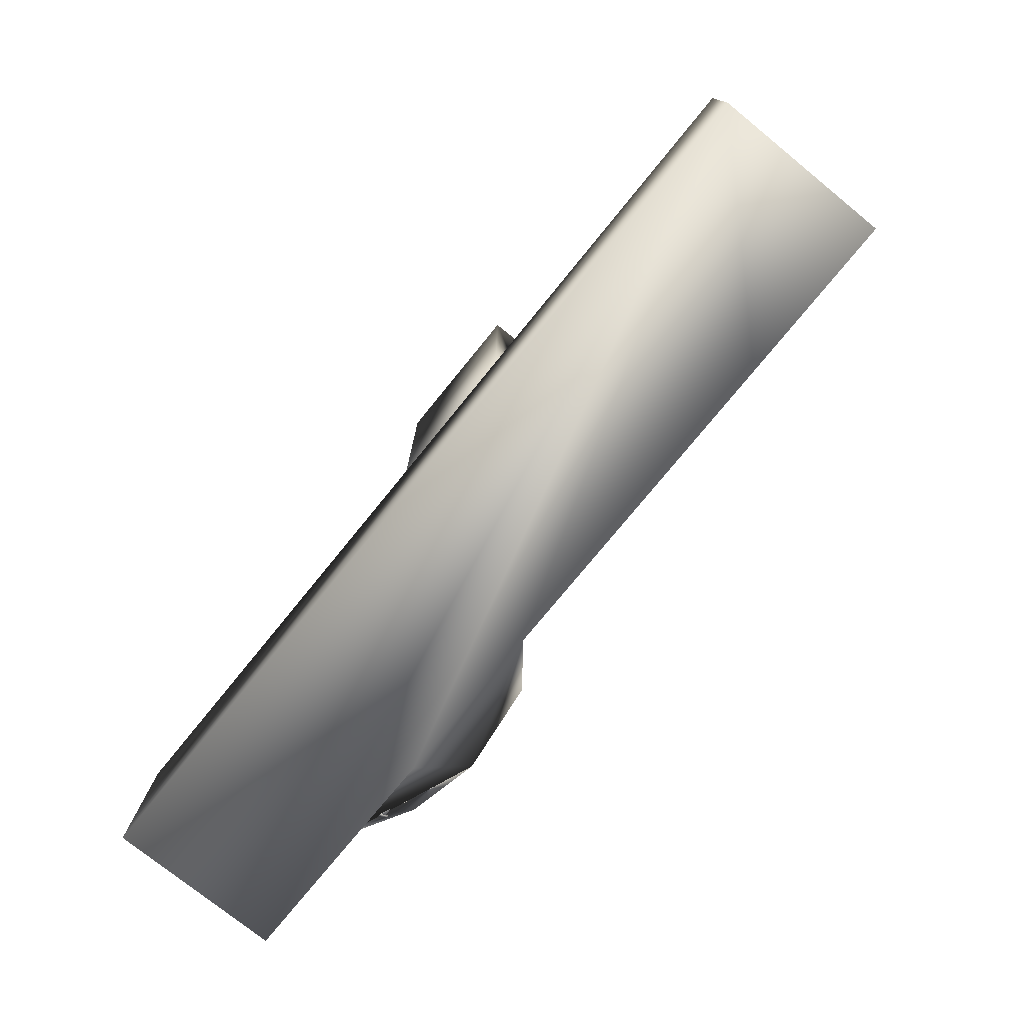
<metadata>
{"format":"obj","ext":"obj","renderer":"f3d","projection":"perspective","resolution":1024,"background":"white","views":[{"elev":-75.3,"azim":50.9,"up":"+Z"}]}
</metadata>
<code>
v  -40.13 15.69 18.61
v  -33.84 18.91 17.92
v  -27.42 20.26 17.81
v  -27.42 14.38 8.392
v  -47.53 14.38 8.392
v  -47.53 14.31 18.61
v  -13.21 14.38 8.392
v  -19.23 19.27 18.13
v  -13.21 14.31 19.86
v  0.997 14.31 19.86
v  15.21 14.31 19.73
v  15.21 14.38 8.392
v  29.41 14.38 8.392
v  29.41 14.31 19.73
v  -13.21 6.617 21.61
v  -27.42 6.617 20.35
v  -27.42 -0.1252 22.71
v  -13.21 -0.1252 22.71
v  29.41 -0.5295 8.392
v  29.41 6.617 21.59
v  29.41 -0.1252 22.71
v  -47.53 6.617 20.35
v  -41.63 6.617 20.35
v  -17.54 15.8 19.77
v  -16.35 15.3 20.03
v  -16.29 15.22 19.36
v  -17.48 15.73 19.13
v  -16.5 15.11 19.84
v  -16.52 15.14 20.06
v  -17.55 15.57 19.84
v  -17.53 15.54 19.61
v  -17.62 12.61 20.45
v  -18.65 13.05 20.22
v  -18.67 13.07 20.44
v  -17.64 12.64 20.67
v  -18.61 15.14 19.86
v  -19.07 14.11 20.11
v  -19.05 14.08 19.89
v  -18.58 15.12 19.63
v  -16.57 13.04 20.43
v  -16.59 13.07 20.65
v  -16.12 14.1 20.4
v  -16.1 14.07 20.17
v  -15.89 14.1 20.42
v  -15.82 14.02 19.69
v  -18.7 15.23 19.13
v  -18.77 15.31 19.79
v  -19.23 14.03 19.37
v  -19.3 14.11 20.08
v  -18.76 12.82 19.69
v  -18.84 12.91 20.47
v  -17.57 12.32 19.93
v  -17.65 12.41 20.73
v  -16.43 12.9 20.71
v  -16.35 12.81 19.92
v  -8.584 8.73 21.6
v  -8.584 13.77 20.36
v  -8.584 13.68 20
v  -8.584 8.621 21.16
v  0.2671 13.77 20.36
v  0.2671 13.68 20.01
v  0.2671 8.73 21.6
v  0.2671 8.638 21.23
v  -8.348 13.54 20.42
v  -8.348 8.96 21.55
v  -8.348 9.007 21.74
v  -8.348 13.59 20.61
v  0.0309 13.59 20.61
v  0.0309 13.54 20.42
v  0.0309 9.007 21.74
v  0.0309 8.96 21.55
v  -0.2054 13.36 20.66
v  -0.2054 9.236 21.68
v  -8.112 9.236 21.68
v  -8.112 13.36 20.66
v  -8.112 9.189 21.49
v  -0.2054 9.189 21.49
v  -8.112 13.31 20.47
v  -0.2054 13.31 20.47
v  -8.485 7.174 21.51
v  -8.485 7.239 21.79
v  -8.485 8.463 21.51
v  -8.485 8.395 21.21
v  0.1568 8.463 21.51
v  0.1568 7.239 21.79
v  0.1568 7.19 21.58
v  0.1568 8.411 21.28
v  -6.757 7.239 21.79
v  -6.817 7.298 21.78
v  -8.425 7.298 21.78
v  -6.817 7.348 22
v  -8.425 7.348 22
v  -8.425 8.455 21.74
v  -8.425 8.405 21.52
v  -6.817 8.455 21.74
v  -6.817 8.405 21.52
v  -6.757 8.463 21.51
v  -6.697 7.298 21.78
v  -6.697 8.405 21.52
v  -6.697 7.348 22
v  -6.697 8.455 21.74
v  -5.088 8.405 21.52
v  -5.088 8.455 21.74
v  -5.088 7.298 21.78
v  -5.088 7.348 22
v  -5.028 8.463 21.51
v  -5.028 7.239 21.79
v  -4.968 7.298 21.78
v  -4.968 8.405 21.52
v  -4.968 7.348 22
v  -4.968 8.455 21.74
v  -3.36 8.405 21.52
v  -3.36 8.455 21.74
v  -3.36 7.298 21.78
v  -3.36 7.348 22
v  -3.3 8.463 21.51
v  -3.3 7.239 21.79
v  -3.24 7.298 21.78
v  -3.24 8.405 21.52
v  -3.24 7.348 22
v  -3.24 8.455 21.74
v  -1.632 8.405 21.52
v  -1.632 8.455 21.74
v  -1.632 7.298 21.78
v  -1.632 7.348 22
v  -1.572 8.463 21.51
v  -1.572 7.239 21.79
v  -1.512 7.298 21.78
v  -1.512 8.405 21.52
v  -1.512 7.348 22
v  -1.512 8.455 21.74
v  0.0968 8.405 21.52
v  0.0968 8.455 21.74
v  0.0968 7.298 21.78
v  0.0968 7.348 22
v  1.655 6.617 21.72
v  1.655 5.587 21.87
v  1.655 6.617 21.72
v  28.65 8.286 21.19
v  28.65 13.85 19.97
v  28.65 7.516 22.01
v  1.655 5.59 21.88
v  1.698 5.586 21.87
v  1.655 5.587 21.87
v  28.65 12.87 16.3
v  28.65 13.82 19.85
v  1.655 3.62 13.11
v  1.655 11.88 11.83
v  28.65 11.88 11.92
v  28.65 3.62 13.11
v  1.655 13.85 19.97
v  1.655 13.85 19.97
v  1.655 13.85 19.97
v  1.655 12.87 16.21
v  28.65 5.59 21.88
v  28.65 5.563 21.76
v  28.65 5.563 21.76
v  28.65 13.82 19.85
v  28.65 13.83 19.84
v  12.16 13.83 19.87
v  7.053 13.85 19.97
v  7.053 13.84 19.92
v  1.658 13.85 19.97
v  7.05 13.44 19.38
v  1.652 13.44 19.38
v  1.652 7.916 21.32
v  1.652 5.172 21.3
v  28.64 5.172 21.3
v  28.64 7.098 21.42
v  28.64 13.44 19.38
v  25.73 8.978 20.42
v  27.18 9.044 20.6
v  27.18 7.083 21.23
v  24.1 6.957 20.89
v  24.1 8.978 20.42
v  -10 10.35 21.26
v  -10 10.24 20.78
v  -10.16 10.51 20.72
v  -10.16 10.62 21.2
v  -10.71 10.82 20.65
v  -10.71 10.93 21.13
v  -10.41 10.82 21.15
v  -10.41 10.71 20.68
v  -9.949 10.04 21.33
v  -9.949 9.933 20.85
v  -10 9.736 21.4
v  -10 9.627 20.92
v  -10.16 9.466 21.46
v  -10.16 9.357 20.98
v  -10.41 9.266 21.51
v  -10.41 9.157 21.03
v  -10.71 9.16 21.53
v  -10.71 9.05 21.05
v  -11.03 9.05 21.05
v  -11.03 9.16 21.53
v  -11.33 9.266 21.51
v  -11.33 9.157 21.03
v  -11.57 9.357 20.98
v  -11.57 9.466 21.46
v  -11.73 9.627 20.92
v  -11.73 9.736 21.4
v  -11.79 9.933 20.85
v  -11.79 10.04 21.33
v  -11.73 10.24 20.78
v  -11.73 10.35 21.26
v  -11.57 10.51 20.72
v  -11.57 10.62 21.2
v  -11.33 10.71 20.68
v  -11.33 10.82 21.15
v  -11.03 10.82 20.65
v  -11.03 10.93 21.13
v  -10.41 13.16 20.12
v  -10.41 13.28 20.61
v  -10.16 13.08 20.66
v  -10.16 12.96 20.17
v  -10.71 13.27 20.1
v  -11.03 13.27 20.1
v  -11.03 13.38 20.59
v  -10.71 13.38 20.59
v  -11.33 13.28 20.61
v  -11.57 13.08 20.66
v  -11.73 12.81 20.72
v  -11.79 12.5 20.79
v  -11.73 12.19 20.86
v  -11.57 11.93 20.92
v  -11.33 11.73 20.97
v  -11.03 11.62 20.99
v  -10.71 11.62 20.99
v  -10.41 11.73 20.97
v  -10.16 11.93 20.92
v  -10 12.19 20.86
v  -9.949 12.5 20.79
v  -10 12.81 20.72
v  -11.33 13.16 20.12
v  -11.57 12.96 20.17
v  -11.73 12.69 20.23
v  -11.79 12.39 20.3
v  -11.73 12.08 20.37
v  -11.57 11.81 20.43
v  -11.33 11.61 20.47
v  -11.03 11.51 20.5
v  -10.71 11.51 20.5
v  -10.41 11.61 20.47
v  -10.16 11.81 20.43
v  -10 12.08 20.37
v  -9.949 12.39 20.3
v  -10 12.69 20.23
v  -30.91 18.6 18.9
v  -30.91 18.2 18.97
v  -29.11 17.47 19.11
v  -28.36 15.7 19.45
v  -29.11 13.93 19.78
v  -30.91 13.19 19.92
v  -32.71 13.93 19.78
v  -33.46 15.7 19.45
v  -32.71 17.47 19.11
v  -33 17.75 19.06
v  -33.86 15.7 19.45
v  -33 13.64 19.83
v  -30.91 12.79 19.99
v  -28.82 13.64 19.83
v  -27.95 15.7 19.45
v  -28.82 17.75 19.06
v  -33.46 15.64 19.17
v  -32.71 17.42 18.84
v  -30.91 18.15 18.7
v  -30.91 13.14 19.65
v  -29.11 13.87 19.51
v  -32.71 13.87 19.51
v  -28.36 15.64 19.17
v  -29.11 17.42 18.84
v  -30.91 18.45 18.11
v  -33 17.59 18.23
v  -33.86 15.55 18.65
v  -33 13.5 19.07
v  -30.91 12.65 19.23
v  -28.82 13.5 19.07
v  -27.95 15.55 18.69
v  -28.82 17.61 18.31
v  -23.52 18.6 18.94
v  -21.43 17.75 19.1
v  -21.43 17.62 18.4
v  -23.52 18.46 18.21
v  -20.57 15.7 19.48
v  -21.43 13.64 19.87
v  -21.43 13.53 19.28
v  -20.57 15.58 18.87
v  -23.52 18.2 19.01
v  -25.61 17.75 19.1
v  -26.47 15.7 19.48
v  -25.61 13.64 19.87
v  -23.52 12.79 20.03
v  -21.72 17.47 19.15
v  -20.97 15.7 19.48
v  -21.72 13.93 19.82
v  -23.52 13.19 19.96
v  -25.32 13.93 19.82
v  -26.07 15.7 19.48
v  -25.32 17.47 19.15
v  -25.32 17.42 18.88
v  -23.52 18.15 18.74
v  -21.72 17.42 18.88
v  -20.97 15.64 19.21
v  -21.72 13.87 19.55
v  -26.07 15.64 19.21
v  -25.32 13.87 19.55
v  -23.52 13.14 19.68
v  -25.61 17.6 18.34
v  -26.47 15.55 18.7
v  -25.61 13.5 19.1
v  -23.52 12.65 19.29
v  24.16 7.994 20.91
v  27.13 7.994 20.91
v  27.18 8.049 20.89
v  24.1 8.049 20.89
v  24.16 7.876 20.59
v  24.16 7.139 21.22
v  24.16 7.021 20.9
v  27.13 7.139 21.22
v  27.13 7.021 20.9
v  24.1 7.084 21.24
v  27.18 7.084 21.24
v  24.2 8.209 19.29
v  24.2 7.89 19.4
v  27.09 7.89 19.4
v  27.09 8.209 19.29
v  27.13 7.876 20.59
v  24.1 9.015 20.53
v  27.18 9.015 20.53
v  -10.92 6.014 21.72
v  -11.36 5.525 21.8
v  -11.36 3.313 25.87
v  -10.86 3.688 25.54
v  -10.86 6.034 21.72
v  -10.12 6.196 21.7
v  -10.03 3.813 25.43
v  -10.03 6.202 21.7
v  -0.6298 3.813 25.43
v  -0.6298 6.146 21.79
v  0.0894 5.984 21.82
v  0.206 3.688 25.54
v  0.206 5.975 21.82
v  0.7074 5.476 21.89
v  0.6312 5.508 21.89
v  0.7074 3.313 25.87
v  0.8746 4.651 22.01
v  0.8468 4.718 22
v  0.8746 2.687 26.43
v  -0.6298 3.813 43.98
v  0.206 3.646 43.98
v  0.206 3.646 42.81
v  -0.6298 3.813 42.81
v  -10.86 3.646 43.98
v  -10.86 3.646 42.81
v  -11.36 3.144 42.81
v  -11.36 3.144 43.98
v  -10.03 3.813 43.98
v  -9.473 3.95 40.26
v  -9.591 3.95 40.37
v  -7.099 3.95 40.37
v  -7.099 3.95 38.6
v  -9.591 3.95 38.6
v  -9.473 3.95 38.71
v  -7.218 3.95 38.71
v  -7.218 3.95 40.26
v  -7.218 3.871 40.26
v  -9.473 3.871 40.26
v  -9.473 3.871 38.71
v  -7.218 3.871 38.71
v  -9.591 3.813 38.6
v  -7.099 3.813 38.6
v  -7.099 3.813 40.37
v  -9.591 3.813 40.37
v  -9.473 3.95 34.72
v  -7.218 3.95 34.72
v  -7.218 3.871 34.72
v  -9.473 3.871 34.72
v  -9.473 3.95 33.18
v  -9.473 3.871 33.18
v  -7.218 3.871 33.18
v  -7.218 3.95 33.18
v  -7.099 3.813 34.84
v  -7.099 3.813 33.06
v  -7.099 3.95 33.06
v  -7.099 3.95 34.84
v  -9.591 3.95 34.84
v  -9.591 3.813 34.84
v  -9.591 3.813 33.06
v  -9.591 3.95 33.06
v  -9.473 3.95 29.94
v  -9.591 3.95 30.06
v  -7.099 3.95 30.06
v  -7.099 3.95 28.28
v  -9.591 3.95 28.28
v  -9.473 3.95 28.4
v  -7.218 3.95 28.4
v  -7.218 3.95 29.94
v  -7.218 3.871 29.94
v  -9.473 3.871 29.94
v  -9.473 3.871 28.4
v  -7.218 3.871 28.4
v  -7.099 3.813 30.06
v  -7.099 3.813 28.28
v  -9.591 3.813 30.06
v  -9.591 3.813 28.28
v  0.7074 3.144 43.98
v  0.7074 3.144 42.81
v  0.8746 2.309 42.81
v  0.8746 2.309 43.98
v  -11.53 2.309 43.98
v  -11.53 2.309 42.81
v  -11.53 2.687 26.43
v  -11.53 0 43.98
v  -11.53 0 22.69
v  0.8746 0 22.69
v  0.8746 0 43.98
v  -11.38 5.485 21.81
v  -11.53 4.684 21.94
v  -34.39 17.24 18.27
v  -34.39 17.24 17.79
v  -34.39 16.59 17.79
v  -34.39 16.59 18.41
v  -35.81 17.24 18.26
v  -35.81 17.24 17.79
v  -35.81 16.59 17.79
v  -35.89 16.61 17.8
v  -35.89 17.22 17.8
v  -35.89 17.22 18.27
v  -36.52 16.91 18.33
v  -36.52 16.91 18.33
v  -36.53 16.91 18.32
v  -36.51 16.9 18.34
v  -36.5 16.89 18.34
v  -36.48 16.86 18.34
v  -36.46 17 18.32
v  -35.89 17.61 18.16
v  -35.89 17.61 18.19
v  -36.5 16.95 18.33
v  -36.51 16.94 18.33
v  -36.51 16.93 18.33
v  -36.52 16.92 18.33
v  -36.52 16.92 18.33
v  -35.89 16.2 18.32
v  -35.89 16.22 18.16
v  -35.89 17.42 17.89
v  -35.89 17.54 18.01
v  -35.89 17.27 17.79
v  -35.89 17.1 17.73
v  -35.89 16.91 17.71
v  -35.89 16.73 17.73
v  -35.89 16.56 17.79
v  -35.89 16.41 17.89
v  -35.89 16.29 18.01
v  -19.63 17.24 17.92
v  -18.22 17.24 18.16
v  -18.31 17.24 18.69
v  -19.74 17.24 18.56
v  -19.63 16.59 17.92
v  -19.77 16.59 18.71
v  -18.34 16.59 18.84
v  -18.22 16.59 18.16
v  -18.15 17.22 18.19
v  -18.15 16.61 18.19
v  -18.24 17.22 18.7
v  -18.26 16.61 18.85
v  -18.28 16.26 18.93
v  -18.26 16.22 18.85
v  -18.24 16.2 18.7
v  -18.21 16.22 18.55
v  -18.18 16.29 18.4
v  -18.16 16.41 18.28
v  -18.14 16.56 18.19
v  -18.13 16.73 18.13
v  -18.13 16.91 18.11
v  -18.13 17.1 18.13
v  -18.14 17.27 18.19
v  -18.16 17.42 18.28
v  -18.18 17.54 18.4
v  -18.21 17.61 18.55
v  -18.22 17.62 18.61
v  -17.83 16.7 18.86
v  -17.76 16.77 18.86
v  -17.6 16.91 18.81
v  -17.67 16.87 18.84
v  -17.65 16.89 18.84
v  -17.64 16.91 18.83
v  -17.63 16.91 18.83
v  -17.63 16.92 18.83
v  -17.63 16.93 18.83
v  -17.64 16.94 18.83
v  -17.64 16.95 18.82
v  -17.66 16.98 18.82
v  -17.73 17.06 18.79
v  -47.53 -0.5295 8.392
v  0.997 -0.1252 22.71
v  -47.53 -0.1252 22.71
v  0.997 6.617 21.72
v  28.65 6.617 21.59
v  28.65 7.376 21.41
v  28.65 6.617 21.59
v  15.21 13.83 19.84
v  28.65 5.563 21.76
v  1.655 13.84 19.97
v  28.65 5.792 21.73
v  23.6 5.563 21.76
v  23.25 5.563 21.76
v  18.2 5.563 21.76
v  17.85 5.563 21.76
v  12.98 5.563 21.76
v  12.8 5.563 21.77
v  12.45 5.564 21.77
v  7.247 5.575 21.82
v  7.053 5.575 21.82
v  23.25 13.85 19.97
v  1.655 8.334 21.91
v  1.655 7.909 21.4
v  28.65 5.718 21.74
v  28.65 9.075 20.99
v  6.906 13.84 19.92
v  28.28 13.83 19.84
v  23.25 13.83 19.84
v  22.88 13.83 19.84
v  17.85 13.83 19.84
v  17.48 13.83 19.84
v  12.45 13.83 19.87
v  1.652 7.916 20.1
v  1.652 5.172 20.08
v  -23.51 12.66 19.29
v  -3.779 3.813 39.66
v  -6.878 3.813 39.66
v  -6.878 3.813 28.58
v  -3.779 3.813 28.58
v  -35.81 16.59 18.39
v  -35.89 16.61 18.38
v  -35.89 16.22 18.46
v  -36.19 16.55 18.4
o Dashboard
g Dashboard
f 1 2 3 4 5 6
f 7 4 3 8 9
f 10 11 12 7 9
f 13 12 11 14
f 15 16 17 18
f 19 13 14 20 21
f 6 22 23 1
f 24 25 26 27
f 28 29 30 31
f 32 33 34 35
f 36 37 38 39
f 39 31 30 36
f 40 41 42 43
f 41 40 32 35
f 25 44 45 26
f 37 34 33 38
f 43 42 29 28
f 24 27 46 47
f 47 46 48 49
f 49 48 50 51
f 51 50 52 53
f 54 53 52 55
f 44 54 55 45
f 56 57 58 59
f 60 61 58 57
f 61 60 62 63
f 56 59 63 62
f 64 65 66 67
f 68 69 64 67
f 69 68 70 71
f 72 73 70 68 67 66 74 75
f 66 70 73 74
f 76 74 73 77
f 74 76 78 75
f 79 72 75 78
f 78 76 77 79
f 79 77 73 72
f 71 70 66 65
f 80 81 82 83
f 84 85 86 87
f 81 88 89 90
f 89 91 92 90
f 90 92 93 94
f 94 93 95 96
f 97 88 98 99
f 98 100 101 99
f 102 99 101 103
f 104 102 103 105
f 106 107 108 109
f 108 110 111 109
f 112 109 111 113
f 114 112 113 115
f 116 117 118 119
f 118 120 121 119
f 122 119 121 123
f 124 122 123 125
f 126 127 128 129
f 128 130 131 129
f 132 129 131 133
f 134 132 133 135
f 135 133 131 130
f 128 134 135 130
f 125 123 121 120
f 124 125 120 118
f 113 111 110 115
f 114 115 110 108
f 103 101 100 105
f 98 104 105 100
f 95 93 92 91
f 89 96 95 91
f 96 89 88 97 82 81 90 94
f 104 98 88 107
f 114 108 107 117
f 124 118 117 127
f 134 128 127 85
f 136 137 138
f 139 140 141
f 142 143 144
f 139 145 146
f 147 148 149 150
f 151 152 153
f 145 149 148 154
f 155 156 157
f 158 140 159
f 160 161 162
f 163 152 153
f 164 165 166 167 168 169 170 164 171 172 173 174 175 171
f 152 151 153
f 167 137 144
f 176 177 178 179
f 180 181 182 183
f 177 176 184 185
f 185 184 186 187
f 187 186 188 189
f 189 188 190 191
f 191 190 192 193
f 194 193 192 195
f 195 196 197 194
f 198 197 196 199
f 200 198 199 201
f 202 200 201 203
f 204 202 203 205
f 206 204 205 207
f 208 206 207 209
f 210 208 209 211
f 180 210 211 181
f 188 186 184 176 179 182 181 211 209 207 205 203 201 199 196 195 192 190
f 183 182 179 178
f 212 213 214 215
f 216 217 218 219
f 216 219 213 212
f 220 221 222 223 224 225 226 227 228 229 230 231 232 233 214 213 219 218
f 217 234 220 218
f 234 235 221 220
f 235 236 222 221
f 236 237 223 222
f 237 238 224 223
f 238 239 225 224
f 239 240 226 225
f 240 241 227 226
f 242 228 227 241
f 243 229 228 242
f 244 230 229 243
f 245 231 230 244
f 246 232 231 245
f 247 233 232 246
f 233 247 215 214
f 248 249 250 251 252 253 254 255 256 249 248 257 258 259 260 261 262 263
f 256 255 264 265
f 249 256 265 266
f 267 253 252 268
f 269 264 255 254
f 267 269 254 253
f 268 252 251 270
f 270 251 250 271
f 271 250 249 266
f 257 248 272 273
f 257 273 274 258
f 275 259 258 274
f 260 259 275 276
f 260 276 277 261
f 261 277 278 262
f 262 278 279 263
f 280 281 282 283
f 284 285 286 287
f 288 280 289 290 291 292 285 284 281 280 288 293 294 295 296 297 298 299
f 288 299 300 301
f 288 301 302 293
f 293 302 303 294
f 304 295 294 303
f 305 300 299 298
f 306 305 298 297
f 306 297 296 307
f 304 307 296 295
f 289 280 283 308
f 290 289 308 309
f 290 309 310 291
f 291 310 311 292
f 312 313 314 315
f 316 312 317 318
f 319 320 318 317
f 317 321 322 319
f 321 317 312 315
f 323 324 325 326
f 316 318 320 327
f 327 320 319 313
f 328 315 314 329
f 313 319 322 314
f 330 331 332 333 334
f 335 334 333 336 337
f 336 338 339 337
f 340 339 338 341 342
f 343 344 342 341 345
f 346 347 343 345 348
f 349 350 351 352
f 353 354 355 356
f 355 354 333 332
f 354 353 357 336 333
f 358 359 360 361 362 359 358 363 364 365
f 358 365 366 367
f 363 358 367 368
f 369 368 367 366
f 369 366 365 364
f 368 369 364 363
f 370 362 361 371
f 372 360 359 373
f 371 361 360 372
f 370 373 359 362
f 374 375 376 377
f 378 374 377 379
f 380 379 377 376
f 380 376 375 381
f 379 380 381 378
f 382 383 384 385
f 382 385 386 387
f 388 387 386 389
f 388 389 384 383
f 390 391 392 393 394 391 390 395 396 397
f 390 397 398 399
f 395 390 399 400
f 401 400 399 398
f 401 398 397 396
f 400 401 396 395
f 402 403 393 392
f 402 392 391 404
f 405 404 391 394
f 405 394 393 403
f 352 351 341 338
f 351 350 406 407
f 408 407 406 409
f 407 408 348 345
f 351 407 345 341
f 410 356 355 411
f 411 355 332 412
f 413 414 415 416
f 417 418 412 332 331
f 419 420 421 422
f 423 424 420 419
f 420 424 425 421
f 426 425 424 427
f 427 424 423 428
f 429 430 431
f 430 432 431
f 432 433 431
f 433 434 431
f 435 431 436 437
f 435 438 431
f 438 439 431
f 439 440 431
f 440 441 431
f 441 442 431
f 443 444 431
f 445 446 431
f 447 445 431
f 448 447 431
f 449 448 431
f 450 449 431
f 451 450 431
f 452 451 431
f 453 452 431
f 431 446 436
f 442 429 431
f 454 455 456 457
f 458 454 457 459
f 460 461 458 459
f 461 455 454 458
f 462 455 461 463
f 456 455 462 464
f 463 461 460 465
f 466 467 468 469 470 471 472 473 474 475 476 477 478 479 480 464 462 463 465
f 481 482 483 467 466
f 482 484 483
f 484 485 483
f 485 486 483
f 486 487 483
f 487 488 483
f 488 489 483
f 489 490 483
f 490 491 483
f 491 492 483
f 492 493 483
f 483 469 468
f 479 478 483
f 471 470 483
f 472 471 483
f 473 472 483
f 483 474 473
f 483 475 474
f 483 476 475
f 476 483 477
f 478 477 483
f 494 19 21 495 18 17 496
f 496 17 16 23 22
f 19 494 5 4 7 12 13
f 22 6 5 494 496
f 40 43 28 31 39 38 33 32
f 42 41 35 34 37 36 30 25 24 47 49 51 53 54 44 25 30 29
f 241 240 239 238 237 236 235 234 217 9 15 80 83 87 86 80 15 497 10 9 217 216 212 215 247 246 245 58 61 63 59 58 245 180 183 178 177 185 187 189 191 193 194 197 198 200 202 204 206 208 210 180 245 244 243 242
f 71 65 64 69 71 60 57 56 62 60
f 97 106 116 126 84 87 83 82
f 127 117 107 88 81 80 86 85
f 84 126 129 132 134 85
f 126 116 119 122 124 127
f 116 106 109 112 114 117
f 106 97 99 102 104 107
f 498 139 146 158 499 500
f 146 159 158
f 20 14 139 498
f 14 146 139
f 14 11 501 159 146
f 21 20 498 502 157 143 495
f 156 502 498 500
f 157 502 156
f 144 495 143
f 144 137 136 497 495
f 10 160 501 11
f 10 162 160
f 10 497 136 153 162
f 136 151 153
f 136 138 503 151
f 504 155 502
f 504 141 155
f 498 141 504
f 139 141 498
f 140 139 146
f 157 142 155
f 505 142 157
f 506 142 505
f 507 142 506
f 508 142 507
f 509 142 508
f 510 142 509
f 511 142 510
f 512 142 511
f 513 142 512
f 143 142 513
f 502 155 142 137 147 150
f 149 145 502 150
f 145 504 502
f 145 498 504
f 145 139 498
f 163 154 153
f 161 153 152
f 161 163 153
f 163 161 514 140 146 145 154
f 142 515 152 503 138 137
f 137 154 148 147
f 138 154 137
f 516 154 138
f 503 154 516
f 154 151 153
f 503 151 154
f 152 151 503
f 499 155 141
f 500 155 499
f 517 155 500
f 156 155 517
f 140 499 141
f 140 518 499
f 140 158 518
f 162 161 519
f 514 159 140
f 514 520 159
f 514 521 520
f 161 521 514
f 161 522 521
f 161 523 522
f 161 524 523
f 161 501 524
f 161 525 501
f 161 160 525
f 152 519 161
f 152 163 519
f 501 160 162 153 165 164 170 159
f 169 499 158 159 170
f 157 156 500 499 169 168
f 168 167 144 143 157
f 153 166 165
f 151 526 153
f 503 526 151
f 503 515 526
f 503 152 515
f 151 152 503
f 137 142 144
f 136 142 137
f 136 167 166 515 142
f 137 527 136
f 248 263 279 272
f 266 265 264 269 267 268 270 271
f 460 459 457 456 464 480 493 492 491 490 489 488 487 486 485 484 482 481 9 8 3 309 308 283 282 287 286 528 52 50 48 46 27 26 45 55 52 528 311 310 309 3 16 15 9 481 466 465
f 281 284 287 282
f 301 300 305 306 307 304 303 302
f 528 286 285 292 311
f 328 329 172 171 175
f 321 315 328 175 174
f 173 322 321 174
f 172 329 314 322 173
f 18 495 497 15 335 337 339 340 342 344 343 347 346 415 414 418 417 331 330 334 335 15
f 411 412 418 414 413 410
f 409 406 350 349 357 353 356 410 413 416
f 352 338 336 357 370 371 382 387 388 383 402 404 405 403 402 383 382 371 372 529 530 531 532 529 372 373 370 357 349
f 375 374 378 384 389 386 385 384 378 381
f 348 408 409 416 415 346
f 421 425 533 422
f 426 534 533 425
f 423 419 422 533 534 535 536 434 433 432 430 429 442 441 1 23 16 3 273 272 279 278 277 276 275 274 273 3 2 1 441 440 439 438 435 437 428
f 431 434 536
f 536 535 443 431
f 534 426 427 428 437 436 446 445 447 448 449 450 451 452 453 444 443 535
f 444 453 431
f 493 480 479 483
f 470 469 483
f 468 467 483

</code>
